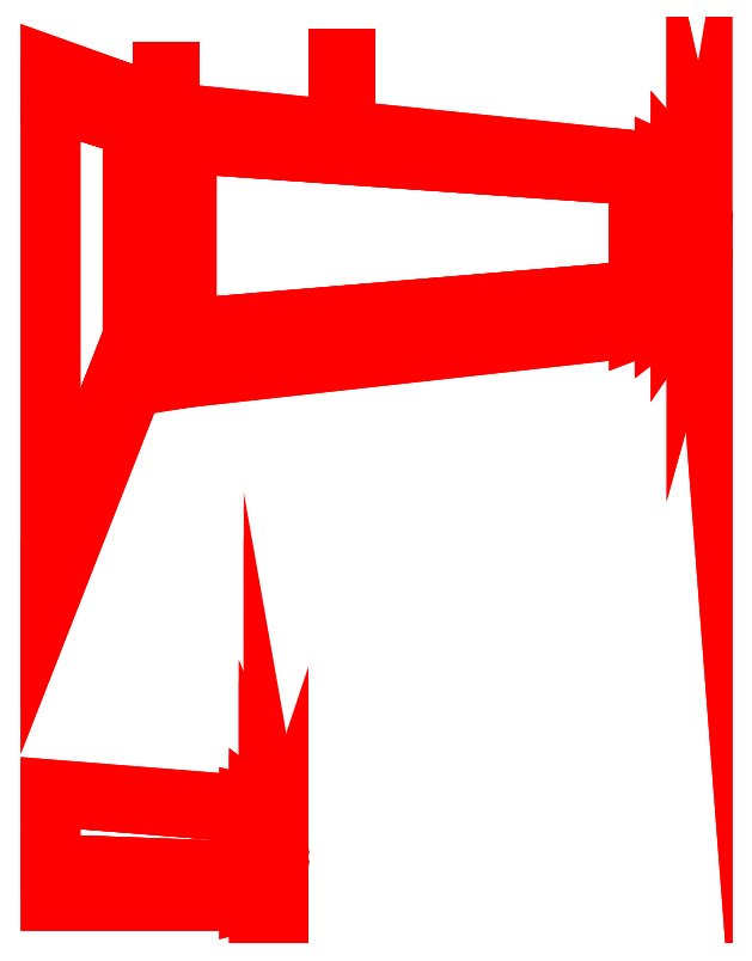
<metadata>
{"format":"dxf","ext":"dxf","renderer":"ezdxf+matplotlib","layout":"modelspace","background":"white","min_lineweight":24,"dpi":150}
</metadata>
<code>
0
SECTION
2
ENTITIES
0
3DFACE
8
WING1
10
9e-16
20
2.74
30
1.98
11
0
21
-0.9
31
1.98
12
0.67
22
0.81
32
2
13
0.67
23
2.53
33
2
0
3DFACE
8
WING1
10
0.67
20
2.78
30
1.75
11
9e-16
21
3.02
31
1.66
12
9e-16
22
2.74
32
1.98
13
0.67
23
2.53
33
2
0
3DFACE
8
WING1
10
0.67
20
0.81
30
2
11
0
21
-0.9
31
1.98
12
0
22
-1.3
32
1.66
13
0.67
23
0.41
33
1.75
0
3DFACE
8
WING1
10
0.67
20
2.53
30
2
11
0.67
21
0.81
31
2
12
1.11
22
0.88
32
2.03
13
1.11
23
2.39
33
2.03
0
3DFACE
8
WING1
10
1.11
20
2.63
30
1.76
11
0.67
21
2.78
31
1.75
12
0.67
22
2.53
32
2
13
1.11
23
2.39
33
2.03
0
3DFACE
8
WING1
10
1.11
20
0.88
30
2.03
11
0.67
21
0.81
31
2
12
0.67
22
0.41
32
1.75
13
1.11
23
0.48
33
1.76
0
3DFACE
8
WING1
10
1.11
20
2.39
30
2.03
11
1.11
21
0.88
31
2.03
12
4.8
22
1.19
32
2.32
13
4.8
23
2.13
33
2.32
0
3DFACE
8
WING1
10
4.8
20
2.25
30
2.22
11
1.11
21
2.63
31
1.76
12
1.11
22
2.39
32
2.03
13
4.8
23
2.13
33
2.32
0
3DFACE
8
WING1
10
4.8
20
1.19
30
2.32
11
1.11
21
0.88
31
2.03
12
1.11
22
0.48
32
1.76
13
4.8
23
0.89
33
2.22
0
3DFACE
8
WING1
10
4.8
20
2.13
30
2.32
11
4.8
21
1.19
31
2.32
12
5.01
22
1.26
32
2.33
13
5.01
23
2.09
33
2.33
0
3DFACE
8
WING1
10
5.01
20
1.26
30
2.33
11
4.8
21
1.19
31
2.32
12
4.8
22
0.89
32
2.22
13
5.01
23
0.97
33
2.25
0
3DFACE
8
WING1
10
5.01
20
2.23
30
2.25
11
4.8
21
2.25
31
2.22
12
4.8
22
2.13
32
2.32
13
5.01
23
2.09
33
2.33
0
3DFACE
8
WING1
10
5.01
20
2.09
30
2.33
11
5.01
21
1.26
31
2.33
12
5.14
22
1.38
32
2.32
13
5.14
23
2.03
33
2.32
0
3DFACE
8
WING1
10
5.14
20
2.17
30
2.27
11
5.01
21
2.23
31
2.25
12
5.01
22
2.09
32
2.33
13
5.14
23
2.03
33
2.32
0
3DFACE
8
WING1
10
5.14
20
1.38
30
2.32
11
5.01
21
1.26
31
2.33
12
5.01
22
0.97
32
2.25
13
5.14
23
1.07
33
2.27
0
3DFACE
8
WING1
10
5.14
20
2.03
30
2.32
11
5.14
21
1.38
31
2.32
12
5.27
22
1.52
32
2.31
13
5.27
23
1.9
33
2.31
0
3DFACE
8
WING1
10
5.27
20
2.02
30
2.28
11
5.14
21
2.17
31
2.27
12
5.14
22
2.03
32
2.32
13
5.27
23
1.9
33
2.31
0
3DFACE
8
WING1
10
5.27
20
1.52
30
2.31
11
5.14
21
1.38
31
2.32
12
5.14
22
1.07
32
2.27
13
5.27
23
1.26
33
2.28
0
3DFACE
8
WING1
10
5.27
20
1.9
30
2.31
11
5.27
21
1.52
31
2.31
12
5.31
22
1.57
32
2.29
13
5.31
23
1.74
33
2.29
0
3DFACE
8
WING1
10
5.32
20
1.8
30
2.28
11
5.27
21
2.02
31
2.28
12
5.27
22
1.9
32
2.31
13
5.31
23
1.74
33
2.29
0
3DFACE
8
WING1
10
5.31
20
1.74
30
2.29
11
5.31
21
1.57
31
2.29
12
5.32
22
1.44
32
2.28
13
5.32
23
1.8
33
2.28
0
3DFACE
8
WING1
10
5.31
20
1.57
30
2.29
11
5.27
21
1.52
31
2.31
12
5.27
22
1.26
32
2.28
13
5.32
23
1.44
33
2.28
0
3DFACE
8
WING1
10
5.01
20
2.09
30
2.21
11
4.8
21
2.13
31
2.17
12
4.8
22
2.25
32
2.22
13
5.01
23
2.23
33
2.25
0
3DFACE
8
WING1
10
5.14
20
2.03
30
2.24
11
5.01
21
2.09
31
2.21
12
5.01
22
2.23
32
2.25
13
5.14
23
2.17
33
2.27
0
3DFACE
8
WING1
10
5.31
20
1.74
30
2.27
11
5.27
21
1.9
31
2.26
12
5.27
22
2.02
32
2.28
13
5.32
23
1.8
33
2.28
0
3DFACE
8
WING1
10
5.27
20
1.9
30
2.26
11
5.14
21
2.03
31
2.24
12
5.14
22
2.17
32
2.27
13
5.27
23
2.02
33
2.28
0
3DFACE
8
WING1
10
4.8
20
2.13
30
2.17
11
1.11
21
2.39
31
1.68
12
1.11
22
2.63
32
1.76
13
4.8
23
2.25
33
2.22
0
3DFACE
8
WING1
10
5.32
20
1.44
30
2.28
11
5.27
21
1.26
31
2.28
12
5.27
22
1.52
32
2.26
13
5.31
23
1.57
33
2.27
0
3DFACE
8
WING1
10
5.01
20
0.97
30
2.25
11
4.8
21
0.89
31
2.22
12
4.8
22
1.19
32
2.17
13
5.01
23
1.26
33
2.21
0
3DFACE
8
WING1
10
5.14
20
1.07
30
2.27
11
5.01
21
0.97
31
2.25
12
5.01
22
1.26
32
2.21
13
5.14
23
1.38
33
2.24
0
3DFACE
8
WING1
10
5.27
20
1.26
30
2.28
11
5.14
21
1.07
31
2.27
12
5.14
22
1.38
32
2.24
13
5.27
23
1.52
33
2.26
0
3DFACE
8
WING1
10
4.8
20
0.89
30
2.22
11
1.11
21
0.48
31
1.76
12
1.11
22
0.88
32
1.68
13
4.8
23
1.19
33
2.17
0
3DFACE
8
WING1
10
5.32
20
1.8
30
2.28
11
5.32
21
1.44
31
2.28
12
5.31
22
1.57
32
2.27
13
5.31
23
1.74
33
2.27
0
3DFACE
8
WING1
10
0.67
20
2.53
30
1.63
11
9e-16
21
2.74
31
1.53
12
9e-16
22
3.02
32
1.66
13
0.67
23
2.78
33
1.75
0
3DFACE
8
WING1
10
0.67
20
0.41
30
1.75
11
0
21
-1.3
31
1.66
12
0
22
-0.9
32
1.53
13
0.67
23
0.81
33
1.63
0
3DFACE
8
WING1
10
1.11
20
2.39
30
1.68
11
0.67
21
2.53
31
1.63
12
0.67
22
2.78
32
1.75
13
1.11
23
2.63
33
1.76
0
3DFACE
8
WING1
10
1.11
20
0.48
30
1.76
11
0.67
21
0.41
31
1.75
12
0.67
22
0.81
32
1.63
13
1.11
23
0.88
33
1.68
0
3DFACE
8
WING1
10
1.11
20
0.88
30
1.68
11
0.67
21
0.81
31
1.63
12
0.67
22
2.53
32
1.63
13
1.11
23
2.39
33
1.68
0
3DFACE
8
WING1
10
0.67
20
0.81
30
1.63
11
0
21
-0.9
31
1.53
12
9e-16
22
2.74
32
1.53
13
0.67
23
2.53
33
1.63
0
3DFACE
8
WING1
10
4.8
20
1.19
30
2.17
11
1.11
21
0.88
31
1.68
12
1.11
22
2.39
32
1.68
13
4.8
23
2.13
33
2.17
0
3DFACE
8
WING1
10
5.01
20
1.26
30
2.21
11
4.8
21
1.19
31
2.17
12
4.8
22
2.13
32
2.17
13
5.01
23
2.09
33
2.21
0
3DFACE
8
WING1
10
5.14
20
1.38
30
2.24
11
5.01
21
1.26
31
2.21
12
5.01
22
2.09
32
2.21
13
5.14
23
2.03
33
2.24
0
3DFACE
8
WING1
10
5.27
20
1.52
30
2.26
11
5.14
21
1.38
31
2.24
12
5.14
22
2.03
32
2.24
13
5.27
23
1.9
33
2.26
0
3DFACE
8
WING1
10
5.31
20
1.57
30
2.27
11
5.27
21
1.52
31
2.26
12
5.27
22
1.9
32
2.26
13
5.31
23
1.74
33
2.27
0
3DFACE
8
WING1
10
0
20
-2.94
30
2.44
11
0
21
-3.49
31
2.44
12
1.62
22
-3.55
32
2.42
13
1.62
23
-3.07
33
2.42
0
3DFACE
8
WING1
10
1.62
20
-3.01
30
2.37
11
0
21
-2.88
31
2.37
12
0
22
-2.94
32
2.44
13
1.62
23
-3.07
33
2.42
0
3DFACE
8
WING1
10
1.62
20
-3.55
30
2.42
11
0
21
-3.49
31
2.44
12
0
22
-3.79
32
2.37
13
1.62
23
-3.79
33
2.37
0
3DFACE
8
WING1
10
1.62
20
-3.07
30
2.42
11
1.62
21
-3.55
31
2.42
12
1.7
22
-3.54
32
2.41
13
1.7
23
-3.09
33
2.41
0
3DFACE
8
WING1
10
1.7
20
-3.03
30
2.37
11
1.62
21
-3.01
31
2.37
12
1.62
22
-3.07
32
2.42
13
1.7
23
-3.09
33
2.41
0
3DFACE
8
WING1
10
1.7
20
-3.54
30
2.41
11
1.62
21
-3.55
31
2.42
12
1.62
22
-3.79
32
2.37
13
1.7
23
-3.77
33
2.37
0
3DFACE
8
WING1
10
1.7
20
-3.09
30
2.41
11
1.7
21
-3.54
31
2.41
12
1.78
22
-3.53
32
2.4
13
1.78
23
-3.15
33
2.4
0
3DFACE
8
WING1
10
1.78
20
-3.53
30
2.4
11
1.7
21
-3.54
31
2.41
12
1.7
22
-3.77
32
2.37
13
1.78
23
-3.71
33
2.37
0
3DFACE
8
WING1
10
1.78
20
-3.09
30
2.37
11
1.7
21
-3.03
31
2.37
12
1.7
22
-3.09
32
2.41
13
1.78
23
-3.15
33
2.4
0
3DFACE
8
WING1
10
1.78
20
-3.15
30
2.4
11
1.78
21
-3.53
31
2.4
12
1.82
22
-3.5
32
2.39
13
1.82
23
-3.24
33
2.39
0
3DFACE
8
WING1
10
1.82
20
-3.5
30
2.39
11
1.78
21
-3.53
31
2.4
12
1.78
22
-3.71
32
2.37
13
1.82
23
-3.65
33
2.37
0
3DFACE
8
WING1
10
1.82
20
-3.19
30
2.37
11
1.78
21
-3.09
31
2.37
12
1.78
22
-3.15
32
2.4
13
1.82
23
-3.24
33
2.39
0
3DFACE
8
WING1
10
1.82
20
-3.24
30
2.39
11
1.82
21
-3.5
31
2.39
12
1.85
22
-3.45
32
2.38
13
1.85
23
-3.41
33
2.38
0
3DFACE
8
WING1
10
1.85
20
-3.45
30
2.38
11
1.82
21
-3.5
31
2.39
12
1.82
22
-3.65
32
2.37
13
1.86
23
-3.48
33
2.37
0
3DFACE
8
WING1
10
1.85
20
-3.41
30
2.38
11
1.85
21
-3.45
31
2.38
12
1.86
22
-3.48
32
2.37
13
1.86
23
-3.38
33
2.37
0
3DFACE
8
WING1
10
1.86
20
-3.38
30
2.37
11
1.82
21
-3.19
31
2.37
12
1.82
22
-3.24
32
2.39
13
1.85
23
-3.41
33
2.38
0
3DFACE
8
WING1
10
1.7
20
-3.09
30
2.33
11
1.62
21
-3.07
31
2.32
12
1.62
22
-3.01
32
2.37
13
1.7
23
-3.03
33
2.37
0
3DFACE
8
WING1
10
1.78
20
-3.15
30
2.34
11
1.7
21
-3.09
31
2.33
12
1.7
22
-3.03
32
2.37
13
1.78
23
-3.09
33
2.37
0
3DFACE
8
WING1
10
1.82
20
-3.24
30
2.35
11
1.78
21
-3.15
31
2.34
12
1.78
22
-3.09
32
2.37
13
1.82
23
-3.19
33
2.37
0
3DFACE
8
WING1
10
1.82
20
-3.65
30
2.37
11
1.78
21
-3.71
31
2.37
12
1.78
22
-3.53
32
2.34
13
1.82
23
-3.5
33
2.35
0
3DFACE
8
WING1
10
1.86
20
-3.48
30
2.37
11
1.82
21
-3.65
31
2.37
12
1.82
22
-3.5
32
2.35
13
1.85
23
-3.45
33
2.36
0
3DFACE
8
WING1
10
1.86
20
-3.38
30
2.37
11
1.86
21
-3.48
31
2.37
12
1.85
22
-3.45
32
2.36
13
1.85
23
-3.41
33
2.36
0
3DFACE
8
WING1
10
1.7
20
-3.77
30
2.37
11
1.62
21
-3.79
31
2.37
12
1.62
22
-3.55
32
2.32
13
1.7
23
-3.54
33
2.33
0
3DFACE
8
WING1
10
1.78
20
-3.71
30
2.37
11
1.7
21
-3.77
31
2.37
12
1.7
22
-3.54
32
2.33
13
1.78
23
-3.53
33
2.34
0
3DFACE
8
WING1
10
1.85
20
-3.41
30
2.36
11
1.82
21
-3.24
31
2.35
12
1.82
22
-3.19
32
2.37
13
1.86
23
-3.38
33
2.37
0
3DFACE
8
WING1
10
1.62
20
-3.07
30
2.32
11
0
21
-2.94
31
2.3
12
0
22
-2.88
32
2.37
13
1.62
23
-3.01
33
2.37
0
3DFACE
8
WING1
10
1.62
20
-3.79
30
2.37
11
0
21
-3.79
31
2.37
12
0
22
-3.49
32
2.3
13
1.62
23
-3.55
33
2.32
0
3DFACE
8
WING1
10
1.62
20
-3.55
30
2.32
11
0
21
-3.49
31
2.3
12
0
22
-2.94
32
2.3
13
1.62
23
-3.07
33
2.32
0
3DFACE
8
WING1
10
1.7
20
-3.54
30
2.33
11
1.62
21
-3.55
31
2.32
12
1.62
22
-3.07
32
2.32
13
1.7
23
-3.09
33
2.33
0
3DFACE
8
WING1
10
1.78
20
-3.53
30
2.34
11
1.7
21
-3.54
31
2.33
12
1.7
22
-3.09
32
2.33
13
1.78
23
-3.15
33
2.34
0
3DFACE
8
WING1
10
1.82
20
-3.5
30
2.35
11
1.78
21
-3.53
31
2.34
12
1.78
22
-3.15
32
2.34
13
1.82
23
-3.24
33
2.35
0
3DFACE
8
WING1
10
1.85
20
-3.45
30
2.36
11
1.82
21
-3.5
31
2.35
12
1.82
22
-3.24
32
2.35
13
1.85
23
-3.41
33
2.36
0
3DFACE
8
WING1
10
2.41
20
3.08
30
1.92
11
2.395
21
3.08
31
1.946
12
2.395
22
2.38
32
1.946
13
2.41
23
2.38
33
1.92
0
3DFACE
8
WING1
10
2.395
20
3.08
30
1.946
11
2.365
21
3.08
31
1.946
12
2.365
22
2.38
32
1.946
13
2.395
23
2.38
33
1.946
0
3DFACE
8
WING1
10
2.365
20
3.08
30
1.946
11
2.35
21
3.08
31
1.92
12
2.35
22
2.38
32
1.92
13
2.365
23
2.38
33
1.946
0
3DFACE
8
WING1
10
2.35
20
3.08
30
1.92
11
2.365
21
3.08
31
1.894
12
2.365
22
2.38
32
1.894
13
2.35
23
2.38
33
1.92
0
3DFACE
8
WING1
10
2.365
20
3.08
30
1.894
11
2.395
21
3.08
31
1.894
12
2.395
22
2.38
32
1.894
13
2.365
23
2.38
33
1.894
0
3DFACE
8
WING1
10
2.395
20
3.08
30
1.894
11
2.41
21
3.08
31
1.92
12
2.41
22
2.38
32
1.92
13
2.395
23
2.38
33
1.894
0
3DFACE
8
WING1
10
2.41
20
3.08
30
1.92
11
2.35
21
3.08
31
1.92
12
2.365
22
3.08
32
1.946
13
2.395
23
3.08
33
1.946
0
3DFACE
8
WING1
10
2.395
20
3.08
30
1.894
11
2.365
21
3.08
31
1.894
12
2.35
22
3.08
32
1.92
13
2.41
23
3.08
33
1.92
0
3DFACE
8
WING1
10
0.955
20
2.98
30
1.734
11
0.925
21
2.98
31
1.734
12
0.91
22
2.98
32
1.76
13
0.97
23
2.98
33
1.76
0
3DFACE
8
WING1
10
0.97
20
2.98
30
1.76
11
0.91
21
2.98
31
1.76
12
0.925
22
2.98
32
1.786
13
0.955
23
2.98
33
1.786
0
3DFACE
8
WING1
10
0.955
20
2.98
30
1.734
11
0.97
21
2.98
31
1.76
12
0.97
22
2.48
32
1.76
13
0.955
23
2.48
33
1.734
0
3DFACE
8
WING1
10
0.925
20
2.98
30
1.734
11
0.955
21
2.98
31
1.734
12
0.955
22
2.48
32
1.734
13
0.925
23
2.48
33
1.734
0
3DFACE
8
WING1
10
0.91
20
2.98
30
1.76
11
0.925
21
2.98
31
1.734
12
0.925
22
2.48
32
1.734
13
0.91
23
2.48
33
1.76
0
3DFACE
8
WING1
10
0.925
20
2.98
30
1.786
11
0.91
21
2.98
31
1.76
12
0.91
22
2.48
32
1.76
13
0.925
23
2.48
33
1.786
0
3DFACE
8
WING1
10
0.955
20
2.98
30
1.786
11
0.925
21
2.98
31
1.786
12
0.925
22
2.48
32
1.786
13
0.955
23
2.48
33
1.786
0
3DFACE
8
WING1
10
0.97
20
2.98
30
1.76
11
0.955
21
2.98
31
1.786
12
0.955
22
2.48
32
1.786
13
0.97
23
2.48
33
1.76
0
ENDSEC
0
EOF

</code>
